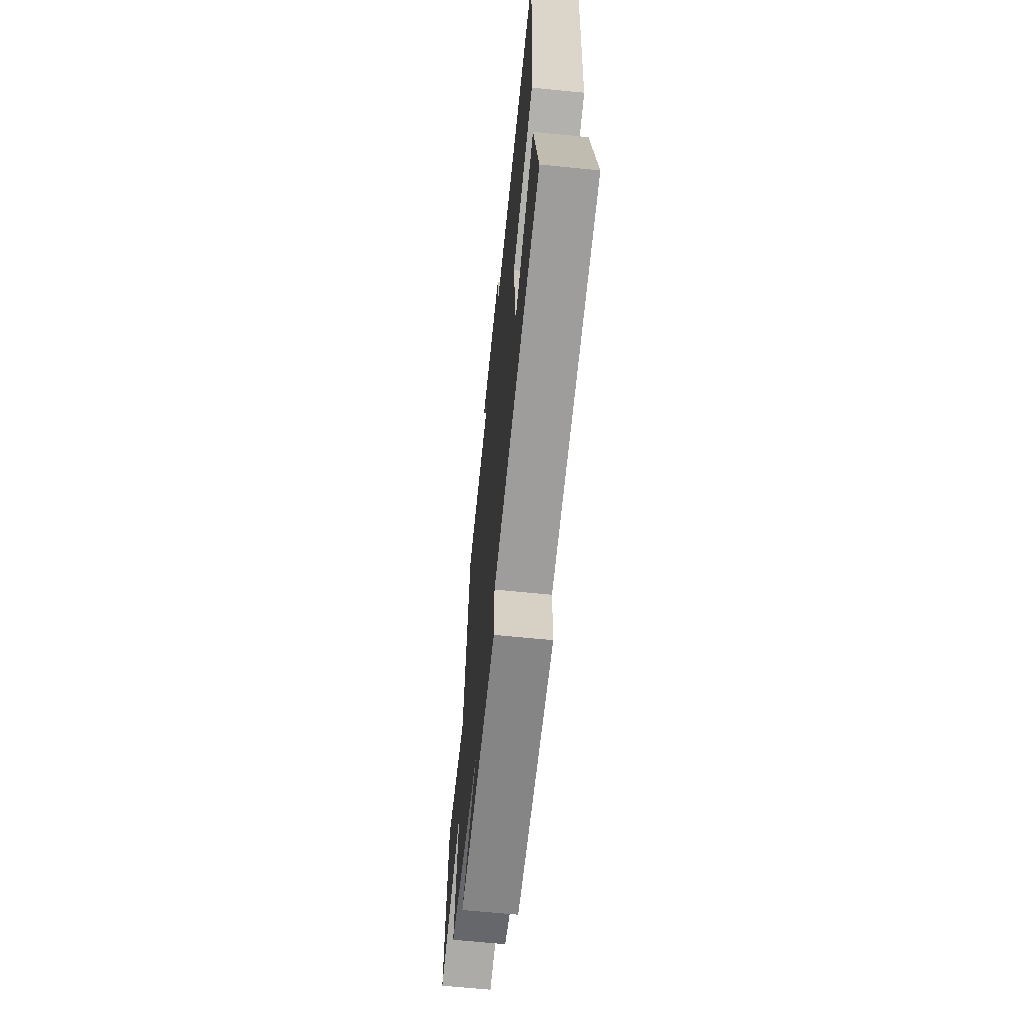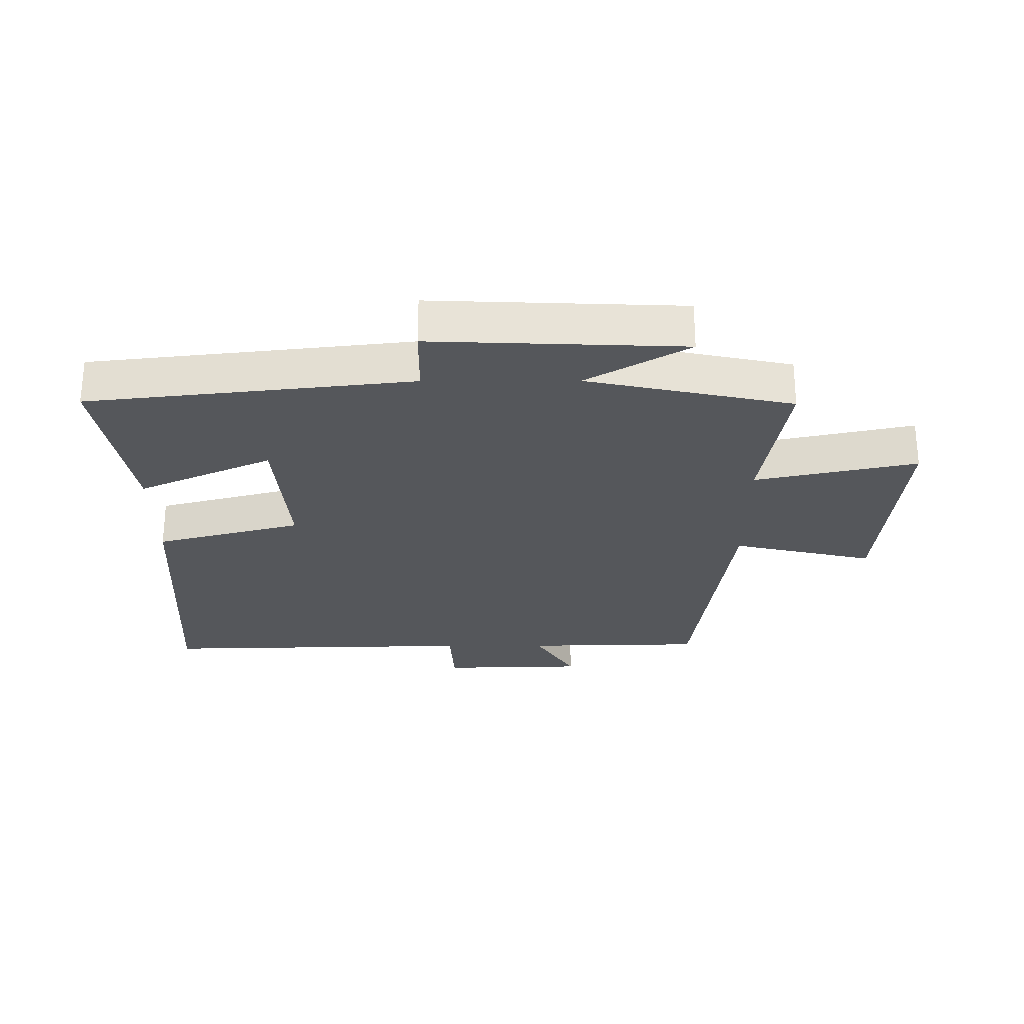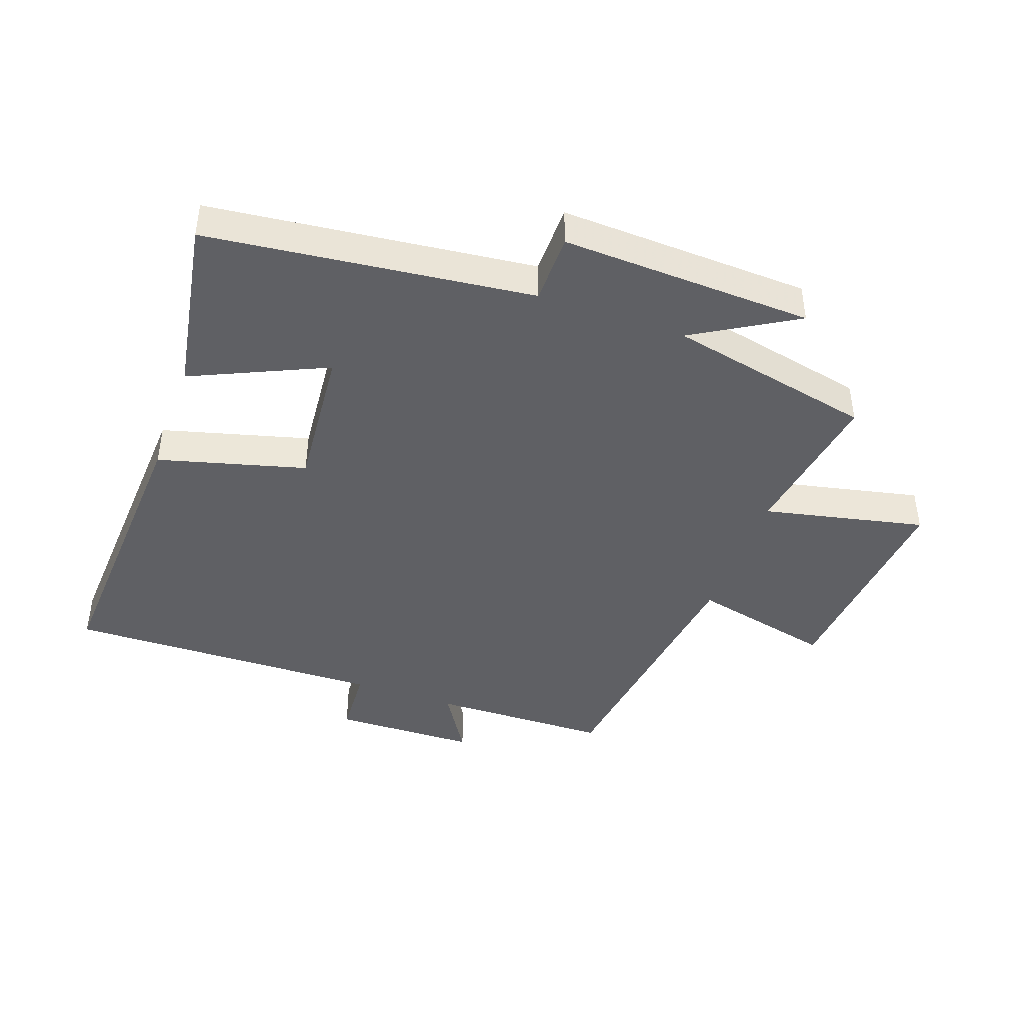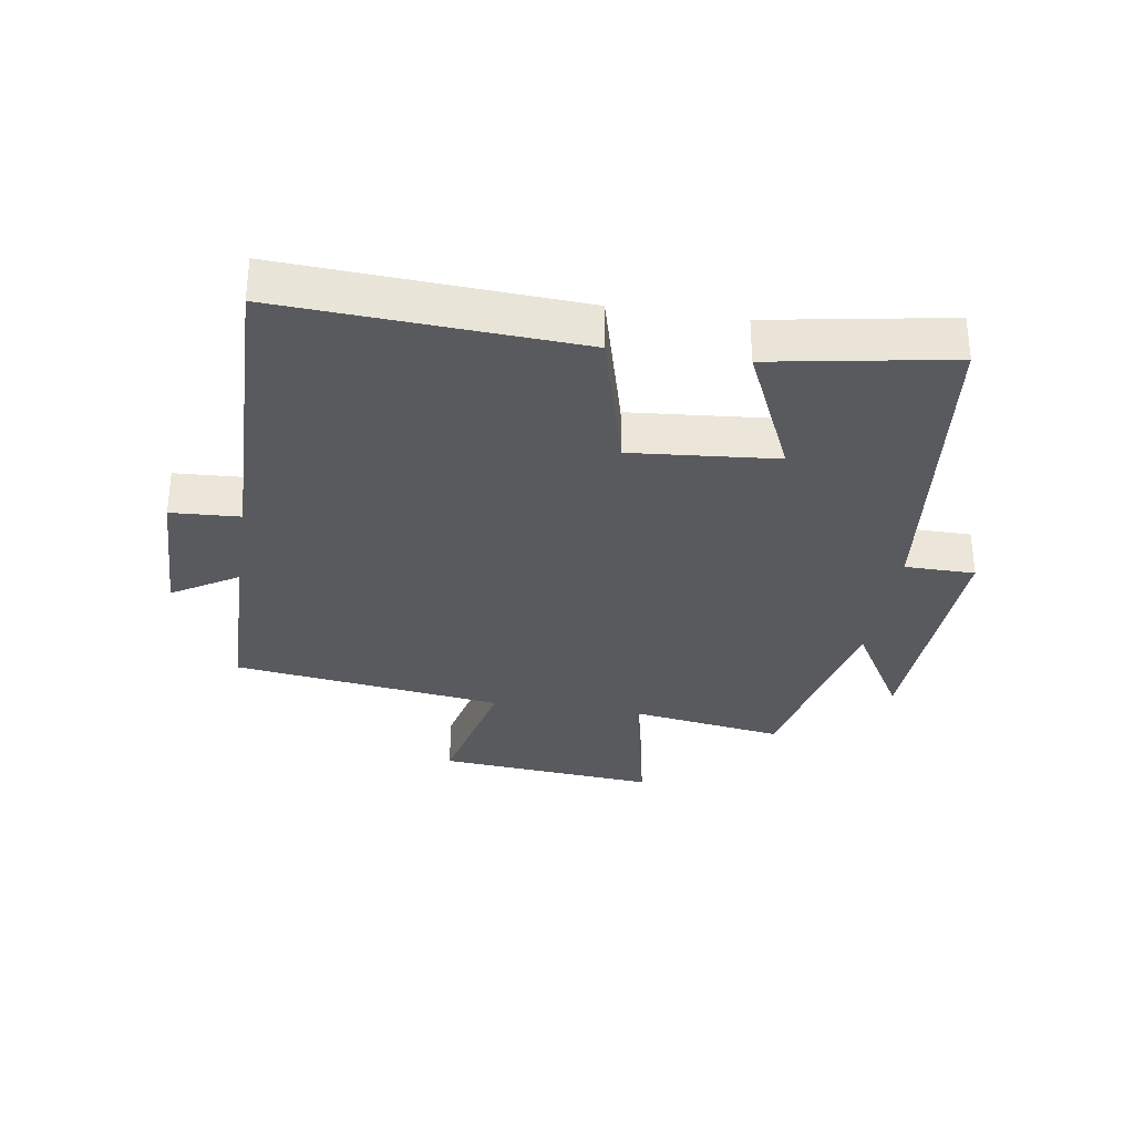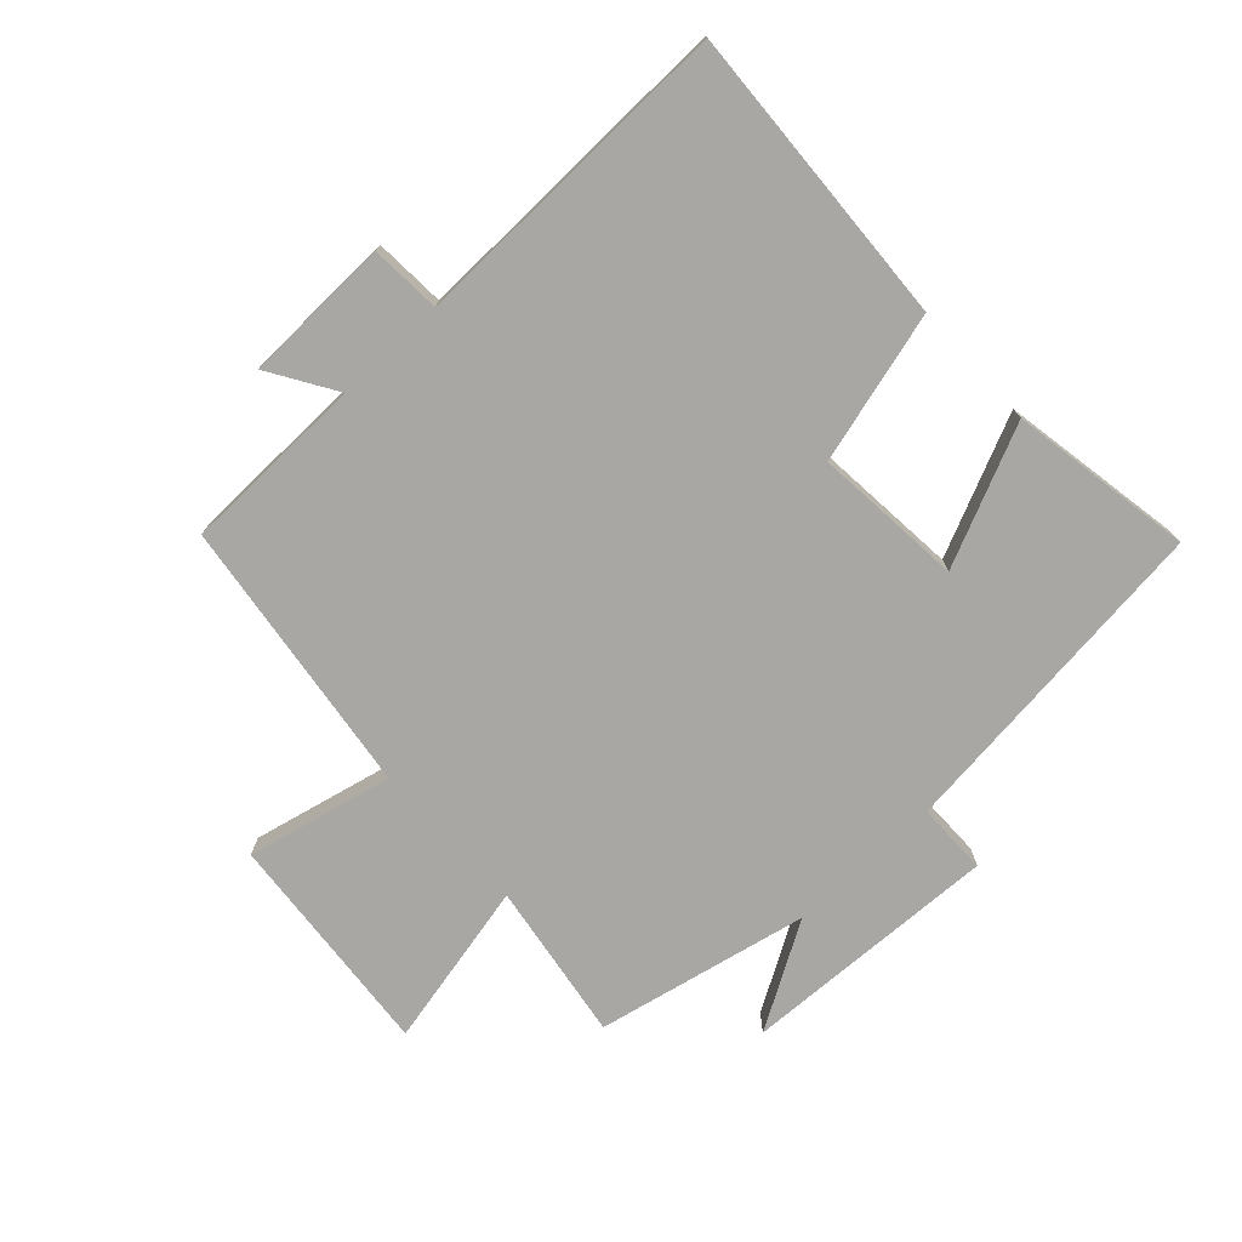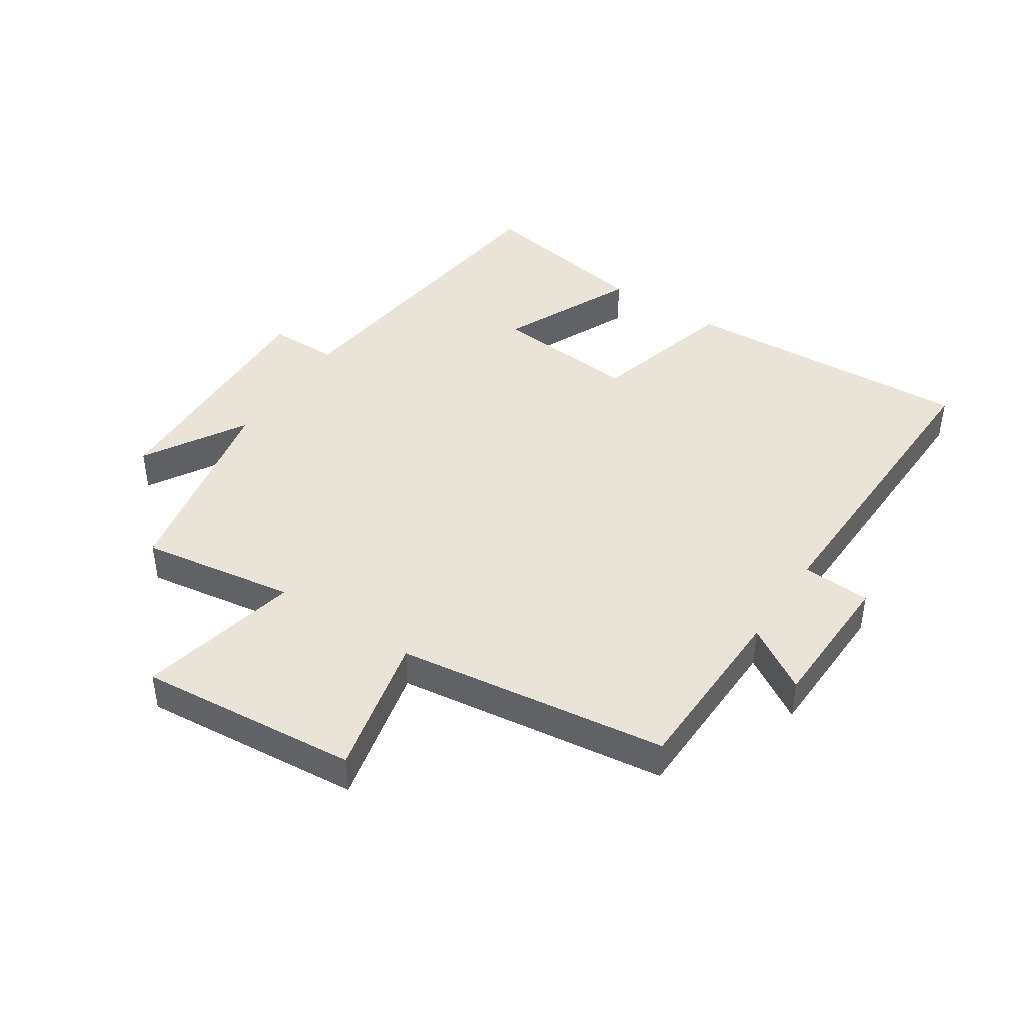
<metadata>
{"format":"obj","ext":"obj","renderer":"f3d","projection":"perspective","resolution":1024,"background":"white","views":[{"elev":-64.1,"azim":84.2,"up":"+Z"},{"elev":-27.0,"azim":-179.8,"up":"+Y"},{"elev":-43.4,"azim":160.4,"up":"+Y"},{"elev":-31.7,"azim":81.2,"up":"+Y"},{"elev":-74.7,"azim":42.9,"up":"+Y"},{"elev":43.1,"azim":-56.4,"up":"+Y"}]}
</metadata>
<code>
v -0.539 0.07 -0.43
v -0.5 0.07 -0.183
v -0.759 0.07 -0.239
v -0.727 0.07 0.113
v -0.5 0.07 0.061
v -0.441 0.07 0.494
v -0.155 0.07 0.5
v -0.219 0.07 0.604
v 0.011 0.07 0.61
v 0.017 0.07 0.5
v 0.527 0.07 0.512
v 0.5 0.07 0.042
v 0.265 0.07 -0.021
v 0.285 0.07 -0.253
v 0.5 0.07 -0.156
v 0.549 0.07 -0.441
v 0.03 0.07 -0.5
v 0.029 0.07 -0.612
v -0.373 0.07 -0.596
v -0.21 0.07 -0.5
v -0.539 0 -0.43
v -0.5 0 -0.183
v -0.759 0 -0.239
v -0.727 0 0.113
v -0.5 0 0.061
v -0.441 0 0.494
v -0.155 0 0.5
v -0.219 0 0.604
v 0.011 0 0.61
v 0.017 0 0.5
v 0.527 0 0.512
v 0.5 0 0.042
v 0.265 0 -0.021
v 0.285 0 -0.253
v 0.5 0 -0.156
v 0.549 0 -0.441
v 0.03 0 -0.5
v 0.029 0 -0.612
v -0.373 0 -0.596
v -0.21 0 -0.5
f 17 18 19 20
f 17 20 1 2
f 14 15 16 17
f 13 14 17 2
f 10 11 12 13
f 10 13 2
f 7 8 9 10
f 5 6 7 10
f 5 10 2 3
f 3 4 5
f 40 39 38 37
f 22 21 40 37
f 37 36 35 34
f 22 37 34 33
f 33 32 31 30
f 22 33 30
f 30 29 28 27
f 30 27 26 25
f 23 22 30 25
f 25 24 23
f 1 21 22 2
f 2 22 23 3
f 3 23 24 4
f 4 24 25 5
f 5 25 26 6
f 6 26 27 7
f 7 27 28 8
f 8 28 29 9
f 9 29 30 10
f 10 30 31 11
f 11 31 32 12
f 12 32 33 13
f 13 33 34 14
f 14 34 35 15
f 15 35 36 16
f 16 36 37 17
f 17 37 38 18
f 18 38 39 19
f 19 39 40 20
f 20 40 21 1

</code>
